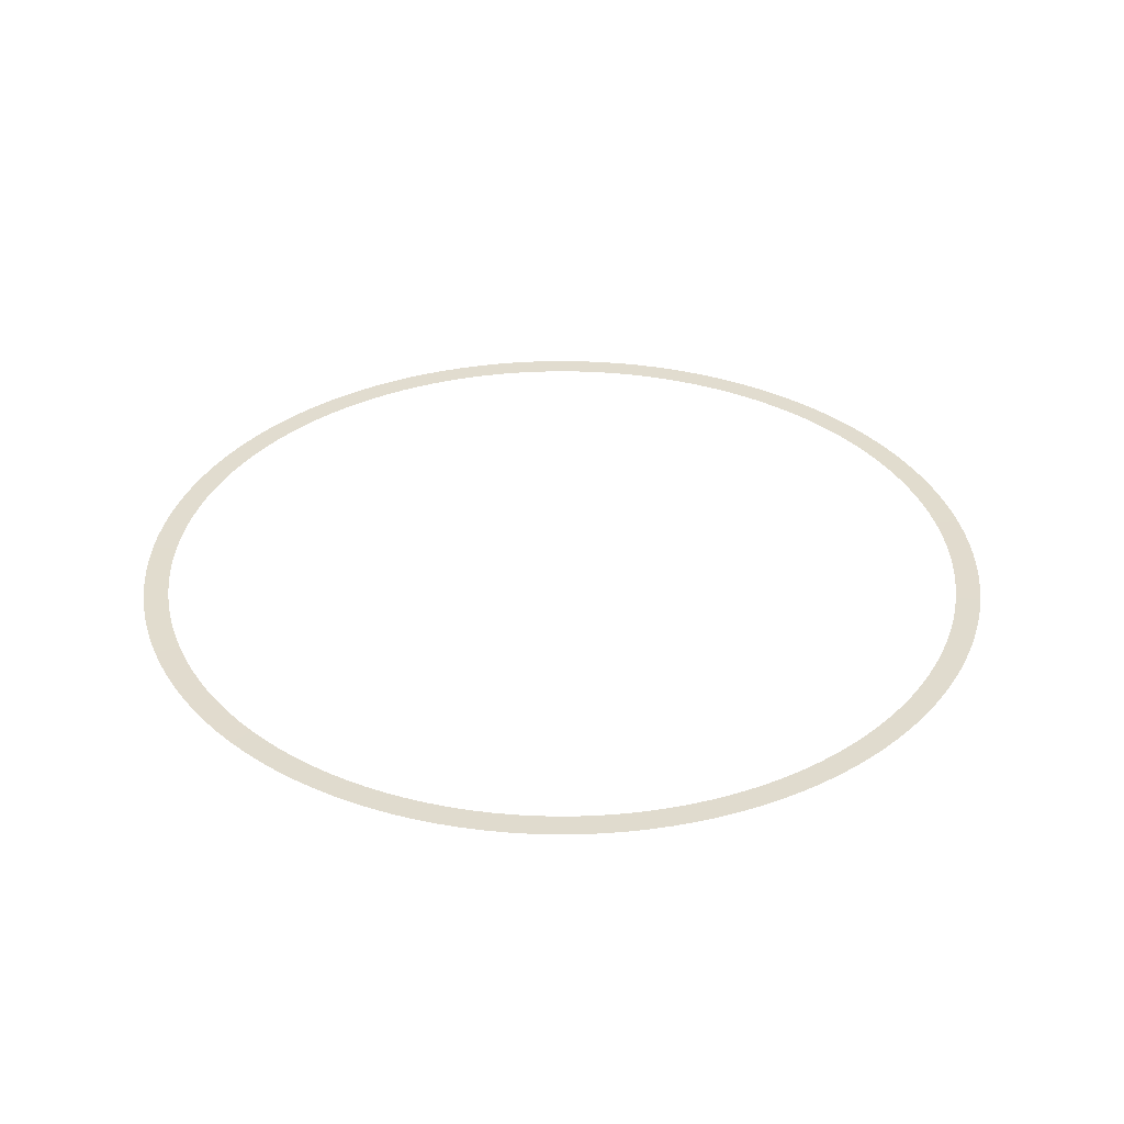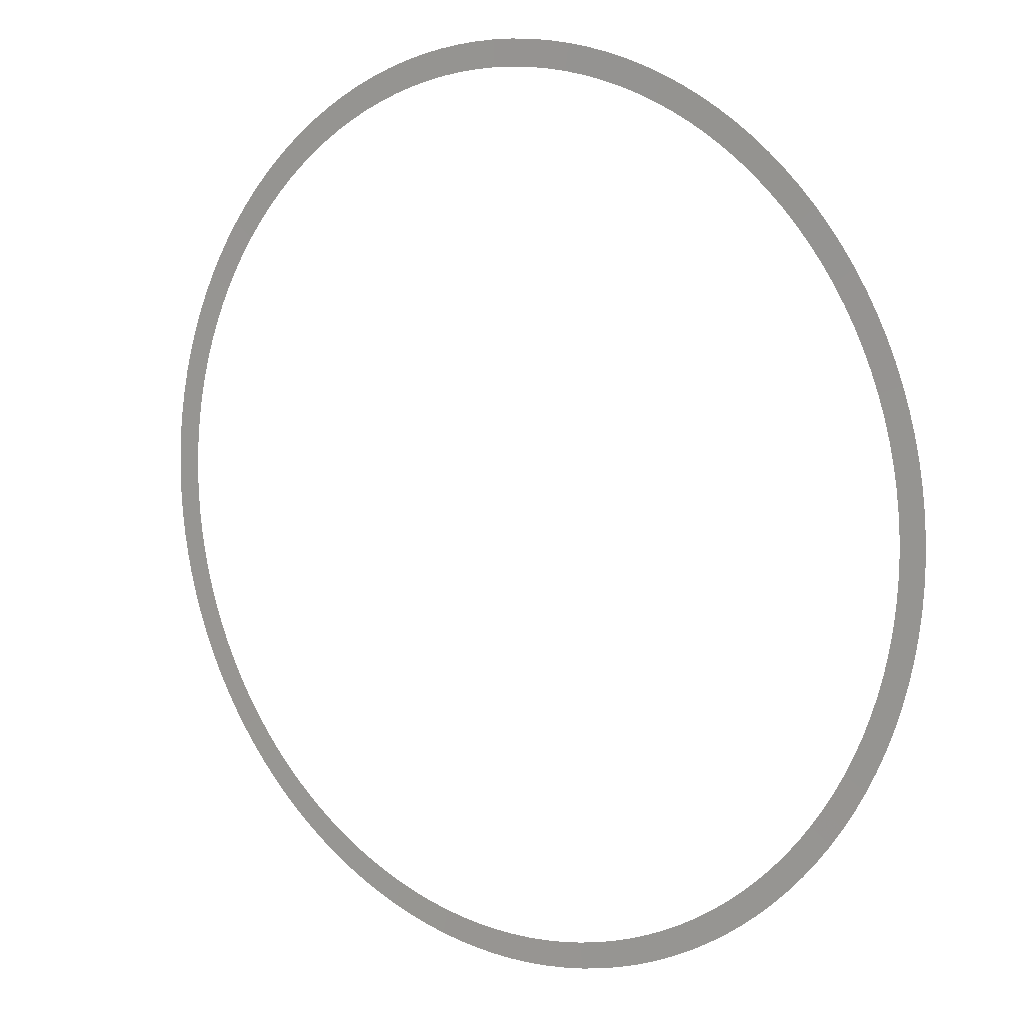
<metadata>
{"format":"obj","ext":"obj","renderer":"f3d","projection":"perspective","resolution":1024,"background":"white","views":[{"elev":34.0,"azim":118.9,"up":"+Y"},{"elev":9.2,"azim":-142.2,"up":"+Z"}]}
</metadata>
<code>
o ui_ring.obj
g default
v 3.761 0 -0
v 3.757 0 -0.1845
v 3.743 0 -0.3686
v 3.72 0 -0.5519
v 3.689 0 -0.7337
v 3.648 0 -0.9139
v 3.599 0 -1.092
v 3.541 0 -1.267
v 3.475 0 -1.439
v 3.4 0 -1.608
v 3.317 0 -1.773
v 3.226 0 -1.934
v 3.127 0 -2.09
v 3.021 0 -2.24
v 2.907 0 -2.386
v 2.787 0 -2.526
v 2.659 0 -2.659
v 2.526 0 -2.787
v 2.386 0 -2.907
v 2.24 0 -3.021
v 2.09 0 -3.127
v 1.934 0 -3.226
v 1.773 0 -3.317
v 1.608 0 -3.4
v 1.439 0 -3.475
v 1.267 0 -3.541
v 1.092 0 -3.599
v 0.9139 0 -3.648
v 0.7337 0 -3.689
v 0.5519 0 -3.72
v 0.3686 0 -3.743
v 0.1845 0 -3.757
v 0 0 -3.761
v -0.1845 0 -3.757
v -0.3686 0 -3.743
v -0.5519 0 -3.72
v -0.7337 0 -3.689
v -0.9139 0 -3.648
v -1.092 0 -3.599
v -1.267 0 -3.541
v -1.439 0 -3.475
v -1.608 0 -3.4
v -1.773 0 -3.317
v -1.934 0 -3.226
v -2.09 0 -3.127
v -2.24 0 -3.021
v -2.386 0 -2.907
v -2.526 0 -2.787
v -2.659 0 -2.659
v -2.787 0 -2.526
v -2.907 0 -2.386
v -3.021 0 -2.24
v -3.127 0 -2.09
v -3.226 0 -1.934
v -3.317 0 -1.773
v -3.4 0 -1.608
v -3.475 0 -1.439
v -3.541 0 -1.267
v -3.599 0 -1.092
v -3.648 0 -0.9139
v -3.689 0 -0.7337
v -3.72 0 -0.5519
v -3.743 0 -0.3686
v -3.757 0 -0.1845
v -3.761 0 -0
v -3.757 0 0.1845
v -3.743 0 0.3686
v -3.72 0 0.5519
v -3.689 0 0.7337
v -3.648 0 0.9139
v -3.599 0 1.092
v -3.541 0 1.267
v -3.475 0 1.439
v -3.4 0 1.608
v -3.317 0 1.773
v -3.226 0 1.934
v -3.127 0 2.09
v -3.021 0 2.24
v -2.907 0 2.386
v -2.787 0 2.526
v -2.659 0 2.659
v -2.526 0 2.787
v -2.386 0 2.907
v -2.24 0 3.021
v -2.09 0 3.127
v -1.934 0 3.226
v -1.773 0 3.317
v -1.608 0 3.4
v -1.439 0 3.475
v -1.267 0 3.541
v -1.092 0 3.599
v -0.9139 0 3.648
v -0.7337 0 3.689
v -0.5519 0 3.72
v -0.3686 0 3.743
v -0.1845 0 3.757
v 0 0 3.761
v 0.1845 0 3.757
v 0.3686 0 3.743
v 0.5519 0 3.72
v 0.7337 0 3.689
v 0.9139 0 3.648
v 1.092 0 3.599
v 1.267 0 3.541
v 1.439 0 3.475
v 1.608 0 3.4
v 1.773 0 3.317
v 1.934 0 3.226
v 2.09 0 3.127
v 2.24 0 3.021
v 2.386 0 2.907
v 2.526 0 2.787
v 2.659 0 2.659
v 2.787 0 2.526
v 2.907 0 2.386
v 3.021 0 2.24
v 3.127 0 2.09
v 3.226 0 1.934
v 3.317 0 1.773
v 3.4 0 1.608
v 3.475 0 1.439
v 3.541 0 1.267
v 3.599 0 1.092
v 3.648 0 0.9139
v 3.689 0 0.7337
v 3.72 0 0.5519
v 3.743 0 0.3686
v 3.757 0 0.1845
v 3.799 0.0003258 0.0001253
v 3.794 0.0003258 0.1865
v 3.781 0.0003258 0.3725
v 3.758 0.0003258 0.5575
v 3.726 0.0003258 0.7412
v 3.685 0.0003258 0.9231
v 3.635 0.0003258 1.103
v 3.577 0.0003258 1.28
v 3.51 0.0003258 1.454
v 3.434 0.0003258 1.624
v 3.35 0.0003258 1.791
v 3.258 0.0003258 1.953
v 3.159 0.0003258 2.111
v 3.051 0.0003258 2.263
v 2.937 0.0003258 2.41
v 2.815 0.0003258 2.551
v 2.686 0.0003258 2.686
v 2.551 0.0003258 2.815
v 2.41 0.0003258 2.937
v 2.263 0.0003258 3.051
v 2.111 0.0003258 3.159
v 1.953 0.0003258 3.258
v 1.791 0.0003258 3.35
v 1.624 0.0003258 3.434
v 1.454 0.0003258 3.51
v 1.28 0.0003258 3.577
v 1.103 0.0003258 3.635
v 0.9233 0.0003258 3.685
v 0.7413 0.0003258 3.726
v 0.5576 0.0003258 3.758
v 0.3726 0.0003258 3.78
v 0.1867 0.0003258 3.794
v 0.0002614 0.0003258 3.799
v -0.1861 0.0003258 3.794
v -0.3721 0.0003258 3.78
v -0.5571 0.0003258 3.758
v -0.7408 0.0003258 3.726
v -0.9227 0.0003258 3.685
v -1.102 0.0003258 3.635
v -1.279 0.0003258 3.577
v -1.453 0.0003258 3.51
v -1.624 0.0003258 3.434
v -1.79 0.0003258 3.35
v -1.953 0.0003258 3.258
v -2.11 0.0003258 3.159
v -2.263 0.0003258 3.051
v -2.41 0.0003258 2.937
v -2.551 0.0003258 2.815
v -2.686 0.0003258 2.686
v -2.814 0.0003258 2.551
v -2.936 0.0003258 2.41
v -3.051 0.0003258 2.263
v -3.158 0.0003258 2.111
v -3.258 0.0003258 1.953
v -3.35 0.0003258 1.791
v -3.434 0.0003258 1.624
v -3.509 0.0003258 1.454
v -3.576 0.0003258 1.28
v -3.635 0.0003258 1.103
v -3.685 0.0003258 0.9231
v -3.725 0.0003258 0.7412
v -3.757 0.0003258 0.5575
v -3.78 0.0003258 0.3725
v -3.794 0.0003258 0.1865
v -3.798 0.0003258 0.0001253
v -3.794 0.0003258 -0.1863
v -3.78 0.0003258 -0.3722
v -3.757 0.0003258 -0.5573
v -3.725 0.0003258 -0.741
v -3.685 0.0003258 -0.9229
v -3.635 0.0003258 -1.103
v -3.576 0.0003258 -1.28
v -3.509 0.0003258 -1.454
v -3.434 0.0003258 -1.624
v -3.35 0.0003258 -1.791
v -3.258 0.0003258 -1.953
v -3.158 0.0003258 -2.11
v -3.051 0.0003258 -2.263
v -2.936 0.0003258 -2.41
v -2.814 0.0003258 -2.551
v -2.686 0.0003258 -2.686
v -2.551 0.0003258 -2.814
v -2.41 0.0003258 -2.936
v -2.263 0.0003258 -3.051
v -2.11 0.0003258 -3.158
v -1.953 0.0003258 -3.258
v -1.79 0.0003258 -3.35
v -1.624 0.0003258 -3.434
v -1.453 0.0003258 -3.509
v -1.279 0.0003258 -3.576
v -1.102 0.0003258 -3.635
v -0.9227 0.0003258 -3.685
v -0.7408 0.0003258 -3.726
v -0.5571 0.0003258 -3.757
v -0.3721 0.0003258 -3.78
v -0.1861 0.0003258 -3.794
v 0.0002614 0.0003258 -3.799
v 0.1867 0.0003258 -3.794
v 0.3726 0.0003258 -3.78
v 0.5576 0.0003258 -3.757
v 0.7413 0.0003258 -3.726
v 0.9233 0.0003258 -3.685
v 1.103 0.0003258 -3.635
v 1.28 0.0003258 -3.576
v 1.454 0.0003258 -3.509
v 1.624 0.0003258 -3.434
v 1.791 0.0003258 -3.35
v 1.953 0.0003258 -3.258
v 2.111 0.0003258 -3.158
v 2.263 0.0003258 -3.051
v 2.41 0.0003258 -2.936
v 2.551 0.0003258 -2.814
v 2.686 0.0003258 -2.686
v 2.815 0.0003258 -2.551
v 2.937 0.0003258 -2.41
v 3.051 0.0003258 -2.263
v 3.159 0.0003258 -2.11
v 3.258 0.0003258 -1.953
v 3.35 0.0003258 -1.791
v 3.434 0.0003258 -1.624
v 3.51 0.0003258 -1.454
v 3.577 0.0003258 -1.28
v 3.635 0.0003258 -1.103
v 3.685 0.0003258 -0.9229
v 3.726 0.0003258 -0.741
v 3.758 0.0003258 -0.5573
v 3.781 0.0003258 -0.3722
v 3.794 0.0003258 -0.1863
v 3.952 0.001642 0.0006317
v 3.947 0.001642 0.1945
v 3.933 0.001642 0.3879
v 3.909 0.001642 0.5803
v 3.876 0.001642 0.7714
v 3.834 0.001642 0.9605
v 3.782 0.001642 1.147
v 3.721 0.001642 1.332
v 3.651 0.001642 1.512
v 3.573 0.001642 1.69
v 3.485 0.001642 1.863
v 3.39 0.001642 2.032
v 3.286 0.001642 2.195
v 3.174 0.001642 2.354
v 3.055 0.001642 2.507
v 2.929 0.001642 2.654
v 2.795 0.001642 2.794
v 2.654 0.001642 2.928
v 2.508 0.001642 3.054
v 2.355 0.001642 3.174
v 2.196 0.001642 3.285
v 2.032 0.001642 3.389
v 1.864 0.001642 3.485
v 1.69 0.001642 3.572
v 1.513 0.001642 3.651
v 1.332 0.001642 3.72
v 1.148 0.001642 3.781
v 0.9612 0.001642 3.833
v 0.772 0.001642 3.875
v 0.581 0.001642 3.908
v 0.3885 0.001642 3.932
v 0.1952 0.001642 3.946
v 0.001317 0.001642 3.951
v -0.1925 0.001642 3.946
v -0.3859 0.001642 3.932
v -0.5784 0.001642 3.908
v -0.7694 0.001642 3.875
v -0.9586 0.001642 3.833
v -1.145 0.001642 3.781
v -1.33 0.001642 3.72
v -1.511 0.001642 3.651
v -1.688 0.001642 3.572
v -1.861 0.001642 3.485
v -2.03 0.001642 3.389
v -2.194 0.001642 3.285
v -2.352 0.001642 3.174
v -2.505 0.001642 3.054
v -2.652 0.001642 2.928
v -2.792 0.001642 2.794
v -2.926 0.001642 2.654
v -3.053 0.001642 2.507
v -3.172 0.001642 2.354
v -3.283 0.001642 2.195
v -3.387 0.001642 2.032
v -3.483 0.001642 1.863
v -3.57 0.001642 1.69
v -3.649 0.001642 1.512
v -3.718 0.001642 1.332
v -3.779 0.001642 1.147
v -3.831 0.001642 0.9605
v -3.873 0.001642 0.7714
v -3.907 0.001642 0.5803
v -3.93 0.001642 0.3879
v -3.945 0.001642 0.1945
v -3.949 0.001642 0.0006317
v -3.945 0.001642 -0.1932
v -3.93 0.001642 -0.3866
v -3.907 0.001642 -0.579
v -3.873 0.001642 -0.7701
v -3.831 0.001642 -0.9593
v -3.779 0.001642 -1.146
v -3.718 0.001642 -1.33
v -3.649 0.001642 -1.511
v -3.57 0.001642 -1.688
v -3.483 0.001642 -1.862
v -3.387 0.001642 -2.03
v -3.283 0.001642 -2.194
v -3.172 0.001642 -2.353
v -3.053 0.001642 -2.506
v -2.926 0.001642 -2.652
v -2.792 0.001642 -2.793
v -2.652 0.001642 -2.927
v -2.505 0.001642 -3.053
v -2.352 0.001642 -3.173
v -2.194 0.001642 -3.284
v -2.03 0.001642 -3.388
v -1.861 0.001642 -3.483
v -1.688 0.001642 -3.571
v -1.511 0.001642 -3.649
v -1.33 0.001642 -3.719
v -1.145 0.001642 -3.78
v -0.9586 0.001642 -3.832
v -0.7694 0.001642 -3.874
v -0.5784 0.001642 -3.907
v -0.3859 0.001642 -3.931
v -0.1925 0.001642 -3.945
v 0.001317 0.001642 -3.95
v 0.1952 0.001642 -3.945
v 0.3885 0.001642 -3.931
v 0.581 0.001642 -3.907
v 0.772 0.001642 -3.874
v 0.9612 0.001642 -3.832
v 1.148 0.001642 -3.78
v 1.332 0.001642 -3.719
v 1.513 0.001642 -3.649
v 1.69 0.001642 -3.571
v 1.864 0.001642 -3.483
v 2.032 0.001642 -3.388
v 2.196 0.001642 -3.284
v 2.355 0.001642 -3.173
v 2.508 0.001642 -3.053
v 2.654 0.001642 -2.927
v 2.795 0.001642 -2.793
v 2.929 0.001642 -2.652
v 3.055 0.001642 -2.506
v 3.174 0.001642 -2.353
v 3.286 0.001642 -2.194
v 3.39 0.001642 -2.03
v 3.485 0.001642 -1.862
v 3.573 0.001642 -1.688
v 3.651 0.001642 -1.511
v 3.721 0.001642 -1.33
v 3.782 0.001642 -1.146
v 3.834 0.001642 -0.9593
v 3.876 0.001642 -0.7701
v 3.909 0.001642 -0.579
v 3.933 0.001642 -0.3866
v 3.947 0.001642 -0.1932
v 3.992 0.001984 0.0007634
v 3.987 0.001984 0.1965
v 3.972 0.001984 0.3919
v 3.949 0.001984 0.5862
v 3.915 0.001984 0.7792
v 3.872 0.001984 0.9703
v 3.82 0.001984 1.159
v 3.758 0.001984 1.345
v 3.688 0.001984 1.528
v 3.609 0.001984 1.707
v 3.521 0.001984 1.882
v 3.424 0.001984 2.052
v 3.319 0.001984 2.218
v 3.206 0.001984 2.378
v 3.086 0.001984 2.532
v 2.958 0.001984 2.68
v 2.823 0.001984 2.822
v 2.681 0.001984 2.957
v 2.533 0.001984 3.085
v 2.378 0.001984 3.206
v 2.218 0.001984 3.318
v 2.053 0.001984 3.423
v 1.883 0.001984 3.52
v 1.708 0.001984 3.608
v 1.529 0.001984 3.687
v 1.346 0.001984 3.758
v 1.16 0.001984 3.819
v 0.9711 0.001984 3.871
v 0.78 0.001984 3.914
v 0.5871 0.001984 3.948
v 0.3927 0.001984 3.972
v 0.1974 0.001984 3.986
v 0.001592 0.001984 3.991
v -0.1942 0.001984 3.986
v -0.3895 0.001984 3.972
v -0.5839 0.001984 3.948
v -0.7768 0.001984 3.914
v -0.9679 0.001984 3.871
v -1.157 0.001984 3.819
v -1.343 0.001984 3.758
v -1.525 0.001984 3.687
v -1.704 0.001984 3.608
v -1.879 0.001984 3.52
v -2.05 0.001984 3.423
v -2.215 0.001984 3.318
v -2.375 0.001984 3.206
v -2.53 0.001984 3.085
v -2.678 0.001984 2.957
v -2.82 0.001984 2.822
v -2.955 0.001984 2.68
v -3.083 0.001984 2.532
v -3.203 0.001984 2.378
v -3.316 0.001984 2.218
v -3.421 0.001984 2.052
v -3.517 0.001984 1.882
v -3.605 0.001984 1.707
v -3.685 0.001984 1.528
v -3.755 0.001984 1.345
v -3.817 0.001984 1.159
v -3.869 0.001984 0.9703
v -3.912 0.001984 0.7792
v -3.945 0.001984 0.5862
v -3.969 0.001984 0.3919
v -3.984 0.001984 0.1965
v -3.989 0.001984 0.0007634
v -3.984 0.001984 -0.195
v -3.969 0.001984 -0.3903
v -3.945 0.001984 -0.5847
v -3.912 0.001984 -0.7777
v -3.869 0.001984 -0.9688
v -3.817 0.001984 -1.157
v -3.755 0.001984 -1.343
v -3.685 0.001984 -1.526
v -3.605 0.001984 -1.705
v -3.517 0.001984 -1.88
v -3.421 0.001984 -2.051
v -3.316 0.001984 -2.216
v -3.203 0.001984 -2.376
v -3.083 0.001984 -2.531
v -2.955 0.001984 -2.679
v -2.82 0.001984 -2.821
v -2.678 0.001984 -2.956
v -2.53 0.001984 -3.084
v -2.375 0.001984 -3.204
v -2.215 0.001984 -3.317
v -2.05 0.001984 -3.422
v -1.879 0.001984 -3.518
v -1.704 0.001984 -3.606
v -1.525 0.001984 -3.686
v -1.343 0.001984 -3.756
v -1.157 0.001984 -3.818
v -0.9679 0.001984 -3.87
v -0.7768 0.001984 -3.913
v -0.5839 0.001984 -3.946
v -0.3895 0.001984 -3.97
v -0.1942 0.001984 -3.985
v 0.001592 0.001984 -3.989
v 0.1974 0.001984 -3.985
v 0.3927 0.001984 -3.97
v 0.5871 0.001984 -3.946
v 0.78 0.001984 -3.913
v 0.9711 0.001984 -3.87
v 1.16 0.001984 -3.818
v 1.346 0.001984 -3.756
v 1.529 0.001984 -3.686
v 1.708 0.001984 -3.606
v 1.883 0.001984 -3.518
v 2.053 0.001984 -3.422
v 2.218 0.001984 -3.317
v 2.378 0.001984 -3.204
v 2.533 0.001984 -3.084
v 2.681 0.001984 -2.956
v 2.823 0.001984 -2.821
v 2.958 0.001984 -2.679
v 3.086 0.001984 -2.531
v 3.206 0.001984 -2.376
v 3.319 0.001984 -2.216
v 3.424 0.001984 -2.051
v 3.521 0.001984 -1.88
v 3.609 0.001984 -1.705
v 3.688 0.001984 -1.526
v 3.758 0.001984 -1.343
v 3.82 0.001984 -1.157
v 3.872 0.001984 -0.9688
v 3.915 0.001984 -0.7777
v 3.949 0.001984 -0.5847
v 3.972 0.001984 -0.3903
v 3.987 0.001984 -0.195
g blue_outline
f 129 1 128 130
f 130 128 127 131
f 131 127 126 132
f 132 126 125 133
f 133 125 124 134
f 134 124 123 135
f 135 123 122 136
f 136 122 121 137
f 137 121 120 138
f 138 120 119 139
f 139 119 118 140
f 140 118 117 141
f 141 117 116 142
f 142 116 115 143
f 143 115 114 144
f 144 114 113 145
f 145 113 112 146
f 146 112 111 147
f 147 111 110 148
f 148 110 109 149
f 149 109 108 150
f 150 108 107 151
f 151 107 106 152
f 152 106 105 153
f 153 105 104 154
f 154 104 103 155
f 155 103 102 156
f 156 102 101 157
f 157 101 100 158
f 158 100 99 159
f 159 99 98 160
f 160 98 97 161
f 97 96 162 161
f 96 95 163 162
f 95 94 164 163
f 94 93 165 164
f 93 92 166 165
f 92 91 167 166
f 91 90 168 167
f 90 89 169 168
f 89 88 170 169
f 88 87 171 170
f 87 86 172 171
f 86 85 173 172
f 85 84 174 173
f 84 83 175 174
f 83 82 176 175
f 82 81 177 176
f 81 80 178 177
f 80 79 179 178
f 79 78 180 179
f 78 77 181 180
f 77 76 182 181
f 76 75 183 182
f 75 74 184 183
f 74 73 185 184
f 73 72 186 185
f 72 71 187 186
f 71 70 188 187
f 70 69 189 188
f 69 68 190 189
f 68 67 191 190
f 67 66 192 191
f 66 65 193 192
f 65 64 194 193
f 64 63 195 194
f 63 62 196 195
f 62 61 197 196
f 61 60 198 197
f 60 59 199 198
f 59 58 200 199
f 58 57 201 200
f 57 56 202 201
f 56 55 203 202
f 55 54 204 203
f 54 53 205 204
f 53 52 206 205
f 52 51 207 206
f 51 50 208 207
f 50 49 209 208
f 49 48 210 209
f 48 47 211 210
f 47 46 212 211
f 46 45 213 212
f 45 44 214 213
f 44 43 215 214
f 43 42 216 215
f 42 41 217 216
f 41 40 218 217
f 40 39 219 218
f 39 38 220 219
f 38 37 221 220
f 37 36 222 221
f 36 35 223 222
f 35 34 224 223
f 34 33 225 224
f 225 33 32 226
f 226 32 31 227
f 227 31 30 228
f 228 30 29 229
f 229 29 28 230
f 230 28 27 231
f 231 27 26 232
f 232 26 25 233
f 233 25 24 234
f 234 24 23 235
f 235 23 22 236
f 236 22 21 237
f 237 21 20 238
f 238 20 19 239
f 239 19 18 240
f 240 18 17 241
f 241 17 16 242
f 242 16 15 243
f 243 15 14 244
f 244 14 13 245
f 245 13 12 246
f 246 12 11 247
f 247 11 10 248
f 248 10 9 249
f 249 9 8 250
f 250 8 7 251
f 251 7 6 252
f 252 6 5 253
f 253 5 4 254
f 254 4 3 255
f 255 3 2 256
f 256 2 1 129
g blue
f 257 129 130 258
f 258 130 131 259
f 259 131 132 260
f 260 132 133 261
f 261 133 134 262
f 262 134 135 263
f 263 135 136 264
f 264 136 137 265
f 265 137 138 266
f 266 138 139 267
f 267 139 140 268
f 268 140 141 269
f 269 141 142 270
f 270 142 143 271
f 271 143 144 272
f 272 144 145 273
f 273 145 146 274
f 274 146 147 275
f 275 147 148 276
f 276 148 149 277
f 277 149 150 278
f 278 150 151 279
f 279 151 152 280
f 280 152 153 281
f 281 153 154 282
f 282 154 155 283
f 283 155 156 284
f 284 156 157 285
f 285 157 158 286
f 286 158 159 287
f 287 159 160 288
f 288 160 161 289
f 161 162 290 289
f 162 163 291 290
f 163 164 292 291
f 164 165 293 292
f 165 166 294 293
f 166 167 295 294
f 167 168 296 295
f 168 169 297 296
f 169 170 298 297
f 170 171 299 298
f 171 172 300 299
f 172 173 301 300
f 173 174 302 301
f 174 175 303 302
f 175 176 304 303
f 176 177 305 304
f 177 178 306 305
f 178 179 307 306
f 179 180 308 307
f 180 181 309 308
f 181 182 310 309
f 182 183 311 310
f 183 184 312 311
f 184 185 313 312
f 185 186 314 313
f 186 187 315 314
f 187 188 316 315
f 188 189 317 316
f 189 190 318 317
f 190 191 319 318
f 191 192 320 319
f 192 193 321 320
f 193 194 322 321
f 194 195 323 322
f 195 196 324 323
f 196 197 325 324
f 197 198 326 325
f 198 199 327 326
f 199 200 328 327
f 200 201 329 328
f 201 202 330 329
f 202 203 331 330
f 203 204 332 331
f 204 205 333 332
f 205 206 334 333
f 206 207 335 334
f 207 208 336 335
f 208 209 337 336
f 209 210 338 337
f 210 211 339 338
f 211 212 340 339
f 212 213 341 340
f 213 214 342 341
f 214 215 343 342
f 215 216 344 343
f 216 217 345 344
f 217 218 346 345
f 218 219 347 346
f 219 220 348 347
f 220 221 349 348
f 221 222 350 349
f 222 223 351 350
f 223 224 352 351
f 224 225 353 352
f 353 225 226 354
f 354 226 227 355
f 355 227 228 356
f 356 228 229 357
f 357 229 230 358
f 358 230 231 359
f 359 231 232 360
f 360 232 233 361
f 361 233 234 362
f 362 234 235 363
f 363 235 236 364
f 364 236 237 365
f 365 237 238 366
f 366 238 239 367
f 367 239 240 368
f 368 240 241 369
f 369 241 242 370
f 370 242 243 371
f 371 243 244 372
f 372 244 245 373
f 373 245 246 374
f 374 246 247 375
f 375 247 248 376
f 376 248 249 377
f 377 249 250 378
f 378 250 251 379
f 379 251 252 380
f 380 252 253 381
f 381 253 254 382
f 382 254 255 383
f 383 255 256 384
f 384 256 129 257
g blue_outline
f 385 257 258 386
f 386 258 259 387
f 387 259 260 388
f 388 260 261 389
f 389 261 262 390
f 390 262 263 391
f 391 263 264 392
f 392 264 265 393
f 393 265 266 394
f 394 266 267 395
f 395 267 268 396
f 396 268 269 397
f 397 269 270 398
f 398 270 271 399
f 399 271 272 400
f 400 272 273 401
f 401 273 274 402
f 402 274 275 403
f 403 275 276 404
f 404 276 277 405
f 405 277 278 406
f 406 278 279 407
f 407 279 280 408
f 408 280 281 409
f 409 281 282 410
f 410 282 283 411
f 411 283 284 412
f 412 284 285 413
f 413 285 286 414
f 414 286 287 415
f 415 287 288 416
f 416 288 289 417
f 289 290 418 417
f 290 291 419 418
f 291 292 420 419
f 292 293 421 420
f 293 294 422 421
f 294 295 423 422
f 295 296 424 423
f 296 297 425 424
f 297 298 426 425
f 298 299 427 426
f 299 300 428 427
f 300 301 429 428
f 301 302 430 429
f 302 303 431 430
f 303 304 432 431
f 304 305 433 432
f 305 306 434 433
f 306 307 435 434
f 307 308 436 435
f 308 309 437 436
f 309 310 438 437
f 310 311 439 438
f 311 312 440 439
f 312 313 441 440
f 313 314 442 441
f 314 315 443 442
f 315 316 444 443
f 316 317 445 444
f 317 318 446 445
f 318 319 447 446
f 319 320 448 447
f 320 321 449 448
f 321 322 450 449
f 322 323 451 450
f 323 324 452 451
f 324 325 453 452
f 325 326 454 453
f 326 327 455 454
f 327 328 456 455
f 328 329 457 456
f 329 330 458 457
f 330 331 459 458
f 331 332 460 459
f 332 333 461 460
f 333 334 462 461
f 334 335 463 462
f 335 336 464 463
f 336 337 465 464
f 337 338 466 465
f 338 339 467 466
f 339 340 468 467
f 340 341 469 468
f 341 342 470 469
f 342 343 471 470
f 343 344 472 471
f 344 345 473 472
f 345 346 474 473
f 346 347 475 474
f 347 348 476 475
f 348 349 477 476
f 349 350 478 477
f 350 351 479 478
f 351 352 480 479
f 352 353 481 480
f 481 353 354 482
f 482 354 355 483
f 483 355 356 484
f 484 356 357 485
f 485 357 358 486
f 486 358 359 487
f 487 359 360 488
f 488 360 361 489
f 489 361 362 490
f 490 362 363 491
f 491 363 364 492
f 492 364 365 493
f 493 365 366 494
f 494 366 367 495
f 495 367 368 496
f 496 368 369 497
f 497 369 370 498
f 498 370 371 499
f 499 371 372 500
f 500 372 373 501
f 501 373 374 502
f 502 374 375 503
f 503 375 376 504
f 504 376 377 505
f 505 377 378 506
f 506 378 379 507
f 507 379 380 508
f 508 380 381 509
f 509 381 382 510
f 510 382 383 511
f 511 383 384 512
f 512 384 257 385

</code>
